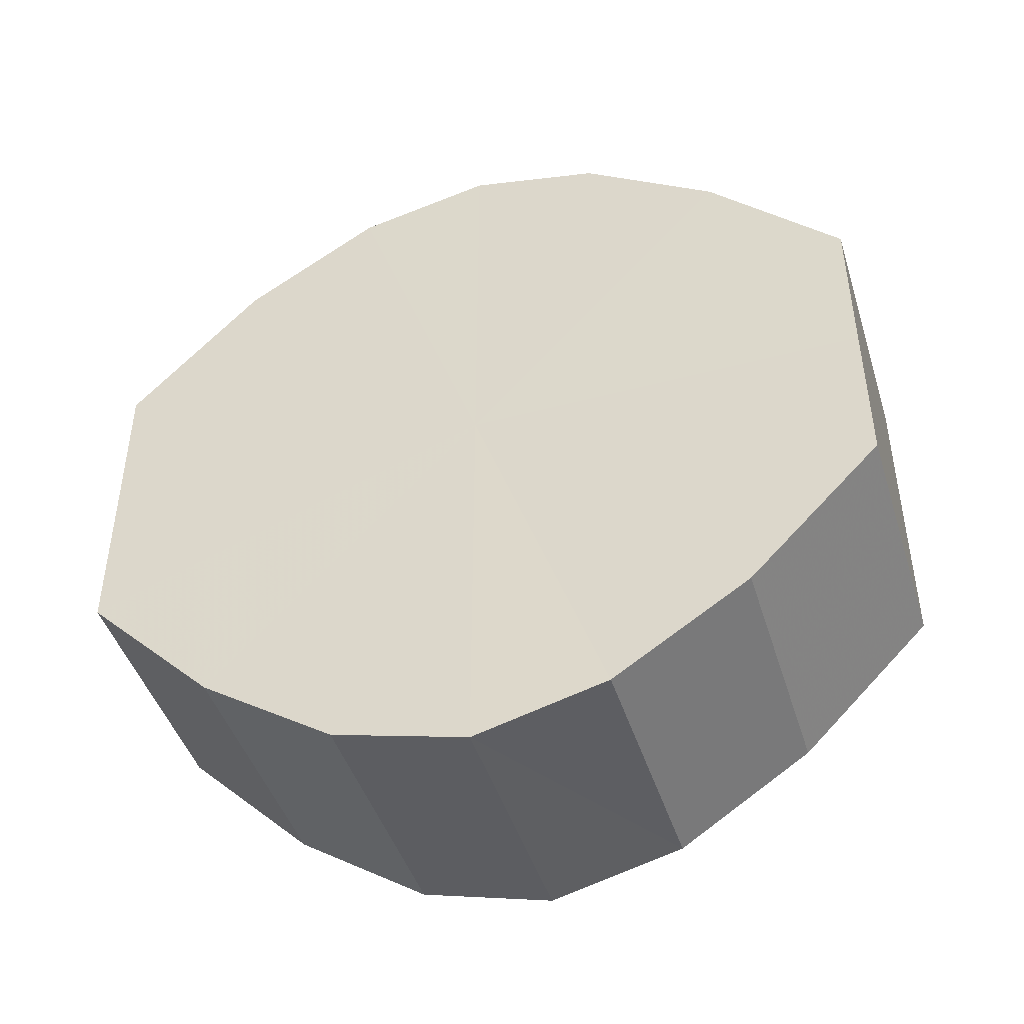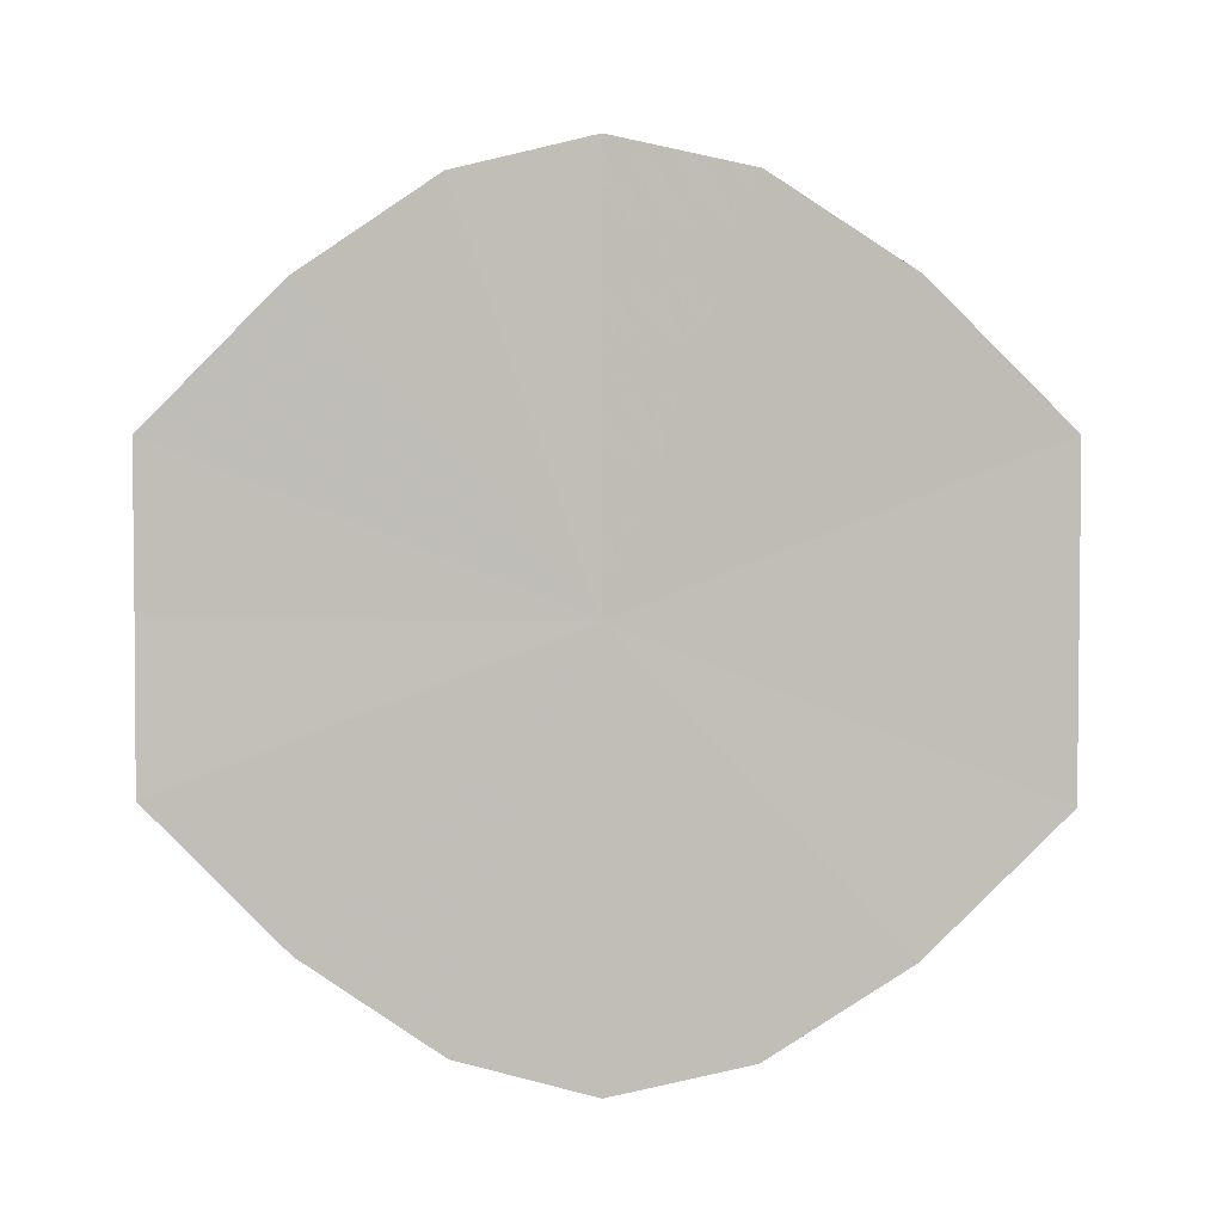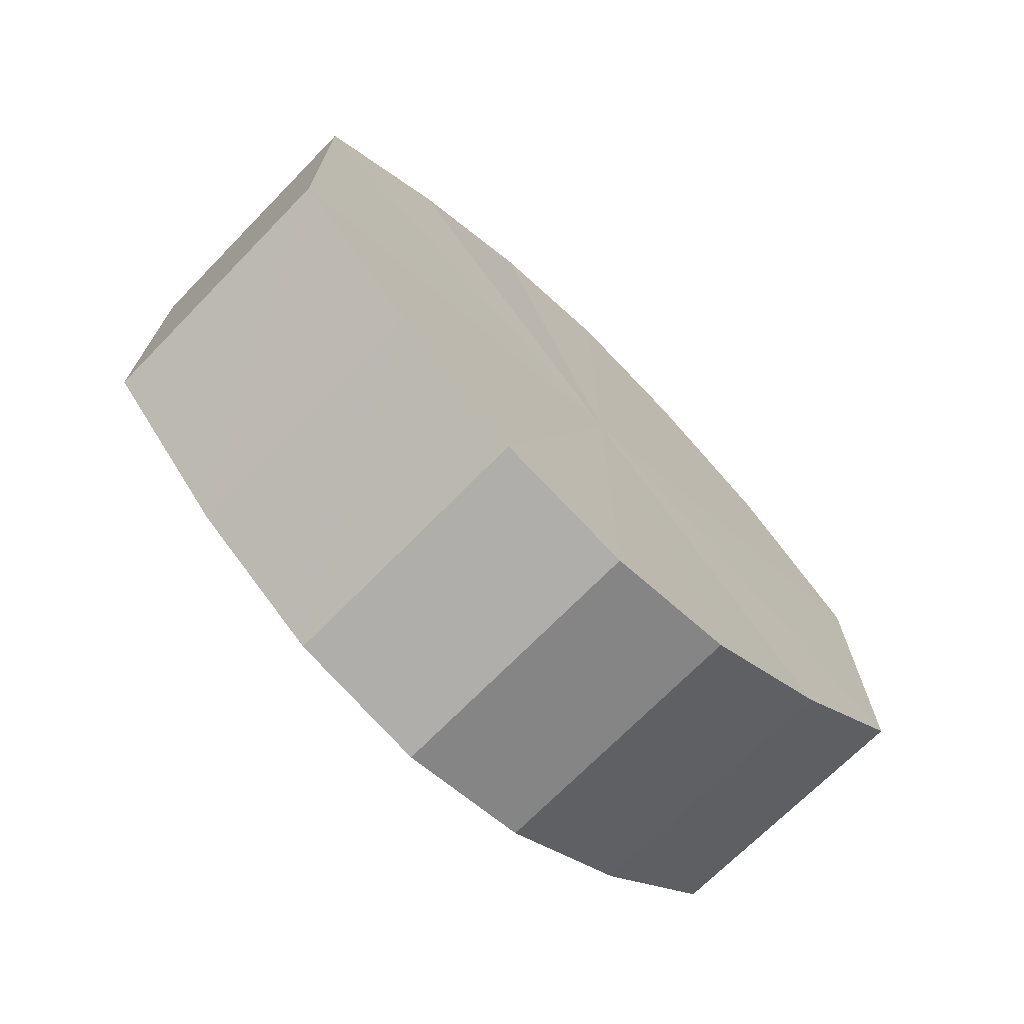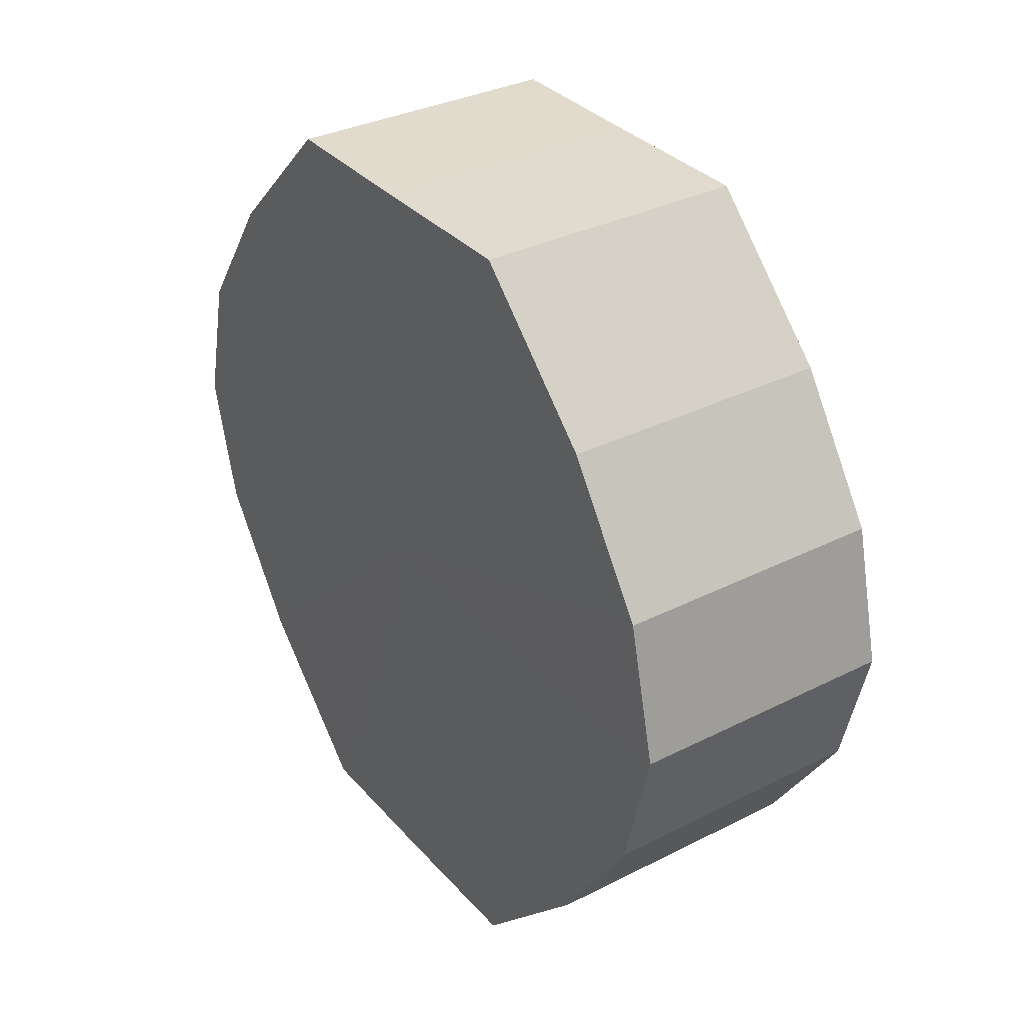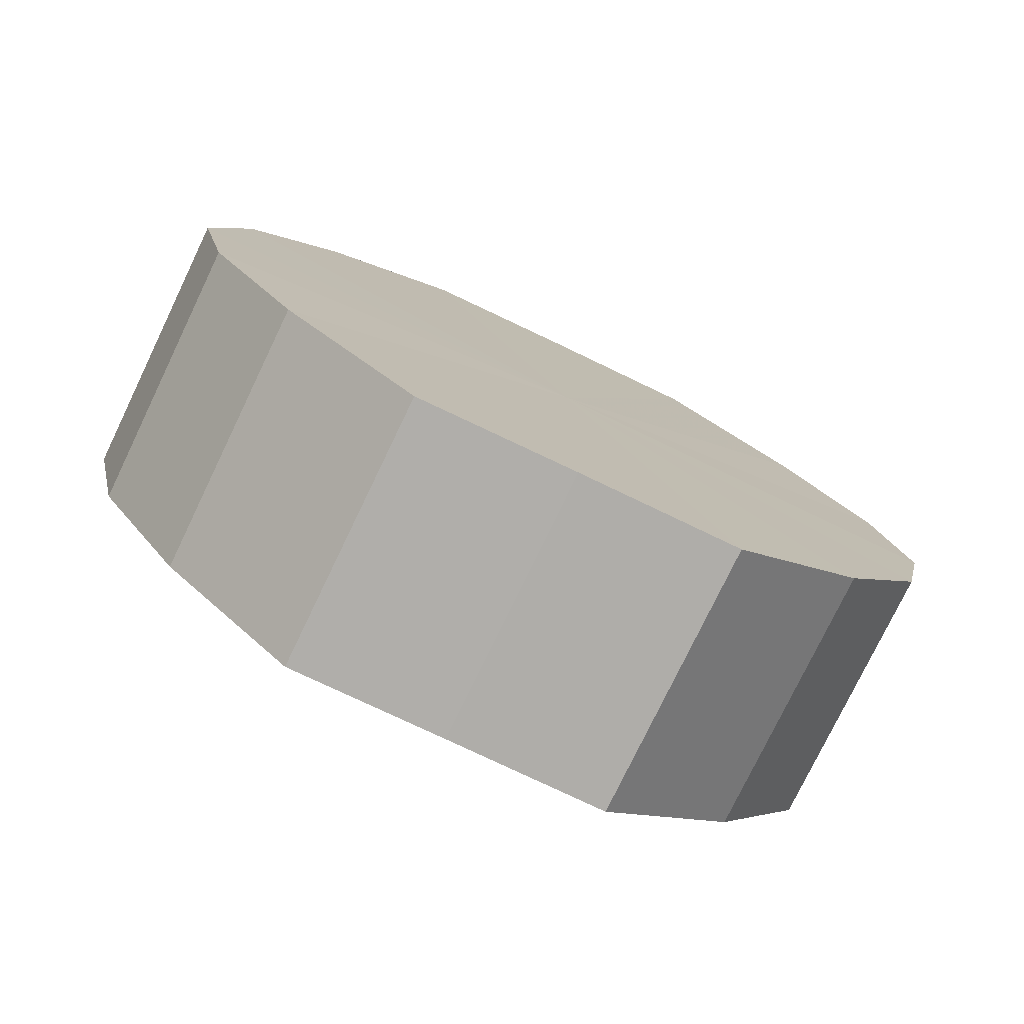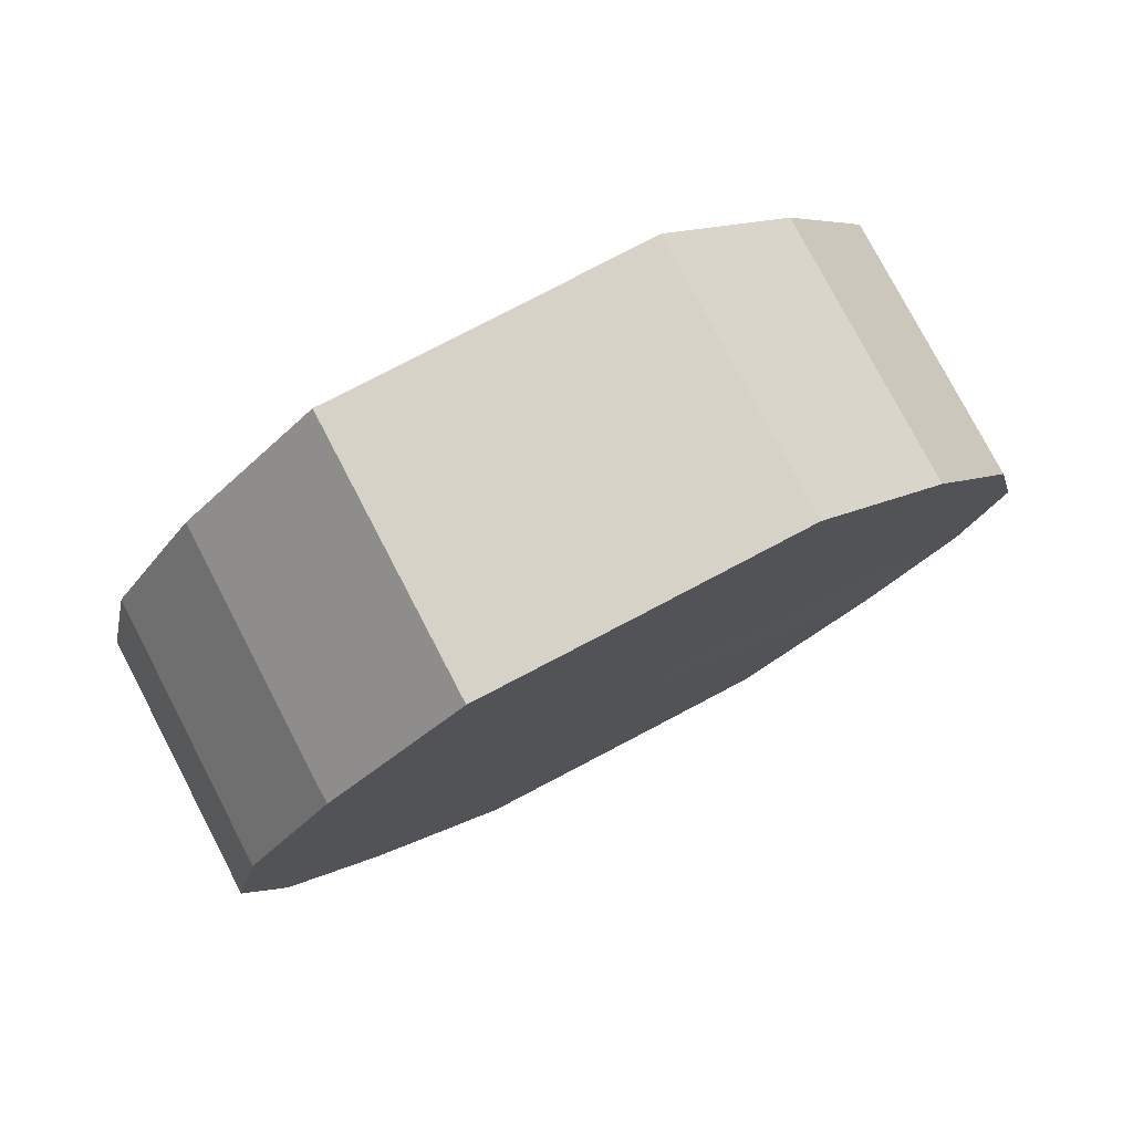
<metadata>
{"format":"obj","ext":"obj","renderer":"f3d","projection":"perspective","resolution":1024,"background":"white","views":[{"elev":-44.7,"azim":107.0,"up":"+Z"},{"elev":3.5,"azim":-86.8,"up":"+Z"},{"elev":-71.0,"azim":-134.6,"up":"+Z"},{"elev":33.6,"azim":-34.7,"up":"+Y"},{"elev":-77.6,"azim":-115.6,"up":"+Y"},{"elev":78.4,"azim":62.2,"up":"+Y"}]}
</metadata>
<code>
o 31673
v 2159 1870 16.4
v 2159 1871 16.4
v 2159 1870 16.4
v 2159 1871 16.41
v 2159 1871 16.4
v 2159 1870 16.4
v 2159 1870 16.4
v 2159 1871 16.42
v 2159 1871 16.41
v 2159 1870 16.41
v 2159 1870 16.41
v 2159 1871 16.43
v 2159 1871 16.42
v 2159 1870 16.42
v 2159 1870 16.42
v 2159 1871 16.44
v 2159 1871 16.43
v 2159 1870 16.43
v 2159 1870 16.43
v 2159 1871 16.45
v 2159 1871 16.44
v 2159 1870 16.44
v 2159 1870 16.44
v 2159 1871 16.46
v 2159 1871 16.45
v 2159 1870 16.45
v 2159 1870 16.45
v 2159 1870 16.46
v 2159 1871 16.46
v 2159 1870 16.46
v 2159 1870 16.46
v 2159 1870 16.46
v 2159 1870 16.4
v 2159 1871 16.4
v 2159 1871 16.4
v 2159 1871 16.41
v 2159 1871 16.41
v 2159 1870 16.4
v 2159 1870 16.4
v 2159 1870 16.41
v 2159 1870 16.4
v 2159 1871 16.42
v 2159 1871 16.42
v 2159 1870 16.42
v 2159 1870 16.41
v 2159 1870 16.43
v 2159 1870 16.42
v 2159 1871 16.43
v 2159 1871 16.43
v 2159 1870 16.44
v 2159 1870 16.43
v 2159 1870 16.45
v 2159 1870 16.44
v 2159 1871 16.44
v 2159 1871 16.44
v 2159 1870 16.46
v 2159 1870 16.45
v 2159 1870 16.46
v 2159 1870 16.46
v 2159 1871 16.45
v 2159 1871 16.45
v 2159 1871 16.46
v 2159 1870 16.46
v 2159 1871 16.46
v 2159 1870 16.43
v 2159 1871 16.4
v 2159 1870 16.4
v 2159 1871 16.41
v 2159 1870 16.4
v 2159 1871 16.42
v 2159 1870 16.41
v 2159 1871 16.43
v 2159 1870 16.42
v 2159 1871 16.44
v 2159 1870 16.43
v 2159 1871 16.45
v 2159 1870 16.44
v 2159 1871 16.46
v 2159 1870 16.45
v 2159 1870 16.46
v 2159 1870 16.46
v 2159 1870 16.43
v 2159 1870 16.4
v 2159 1871 16.4
v 2159 1870 16.4
v 2159 1871 16.41
v 2159 1870 16.41
v 2159 1871 16.42
v 2159 1870 16.42
v 2159 1871 16.43
v 2159 1870 16.43
v 2159 1871 16.44
v 2159 1870 16.44
v 2159 1871 16.45
v 2159 1870 16.45
v 2159 1871 16.46
v 2159 1870 16.46
v 2159 1870 16.46
f 1 2 3
f 2 4 5
f 6 1 7
f 4 8 9
f 10 6 11
f 8 12 13
f 14 10 15
f 12 16 17
f 18 14 19
f 16 20 21
f 22 18 23
f 20 24 25
f 26 22 27
f 24 28 29
f 30 26 31
f 28 30 32
f 33 34 35
f 35 36 37
f 38 39 33
f 40 41 38
f 37 42 43
f 44 45 40
f 46 47 44
f 43 48 49
f 50 51 46
f 52 53 50
f 49 54 55
f 56 57 52
f 58 59 56
f 55 60 61
f 62 63 58
f 61 64 62
f 65 66 67
f 65 68 66
f 65 67 69
f 65 70 68
f 65 69 71
f 65 72 70
f 65 71 73
f 65 74 72
f 65 73 75
f 65 76 74
f 65 75 77
f 65 78 76
f 65 77 79
f 65 80 78
f 65 79 81
f 65 81 80
f 82 83 84
f 82 85 83
f 82 84 86
f 82 87 85
f 82 86 88
f 82 89 87
f 82 88 90
f 82 91 89
f 82 90 92
f 82 93 91
f 82 92 94
f 82 95 93
f 82 94 96
f 82 97 95
f 82 96 98
f 82 98 97

</code>
